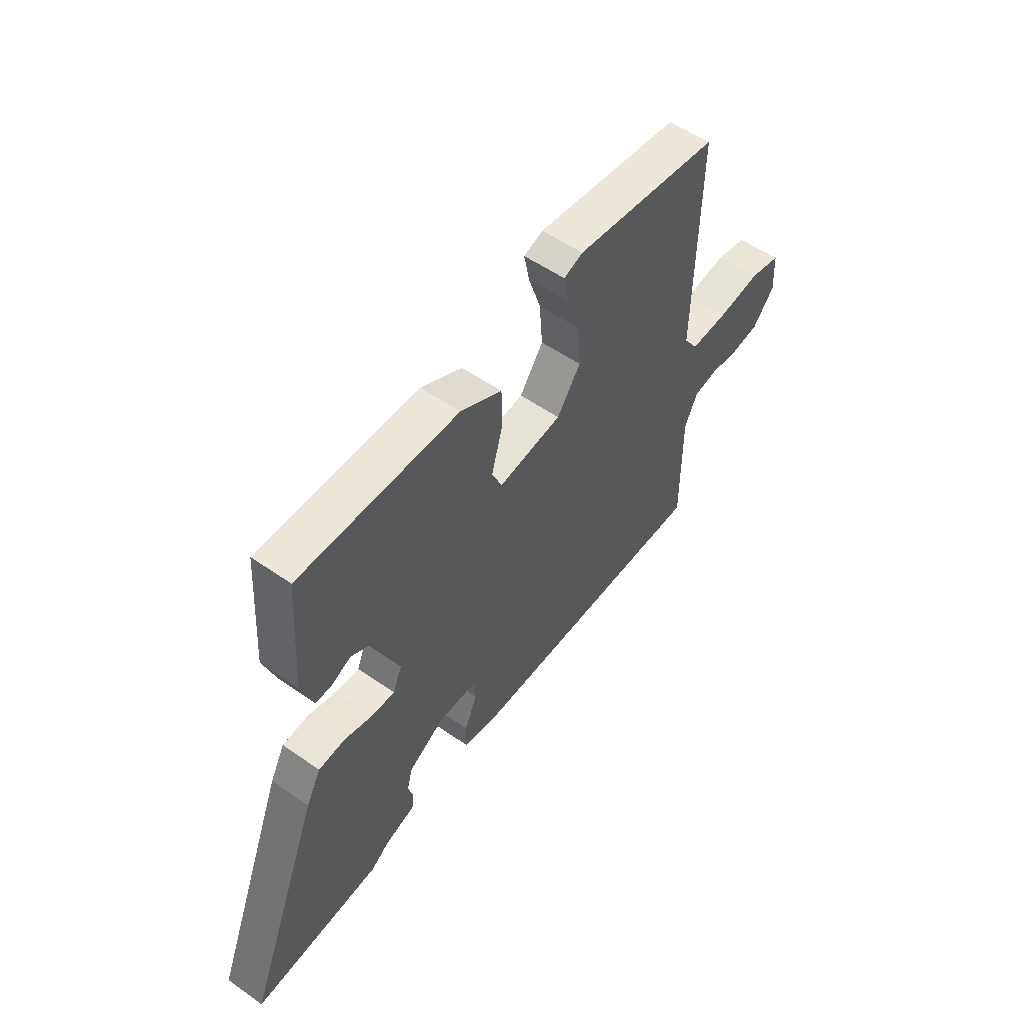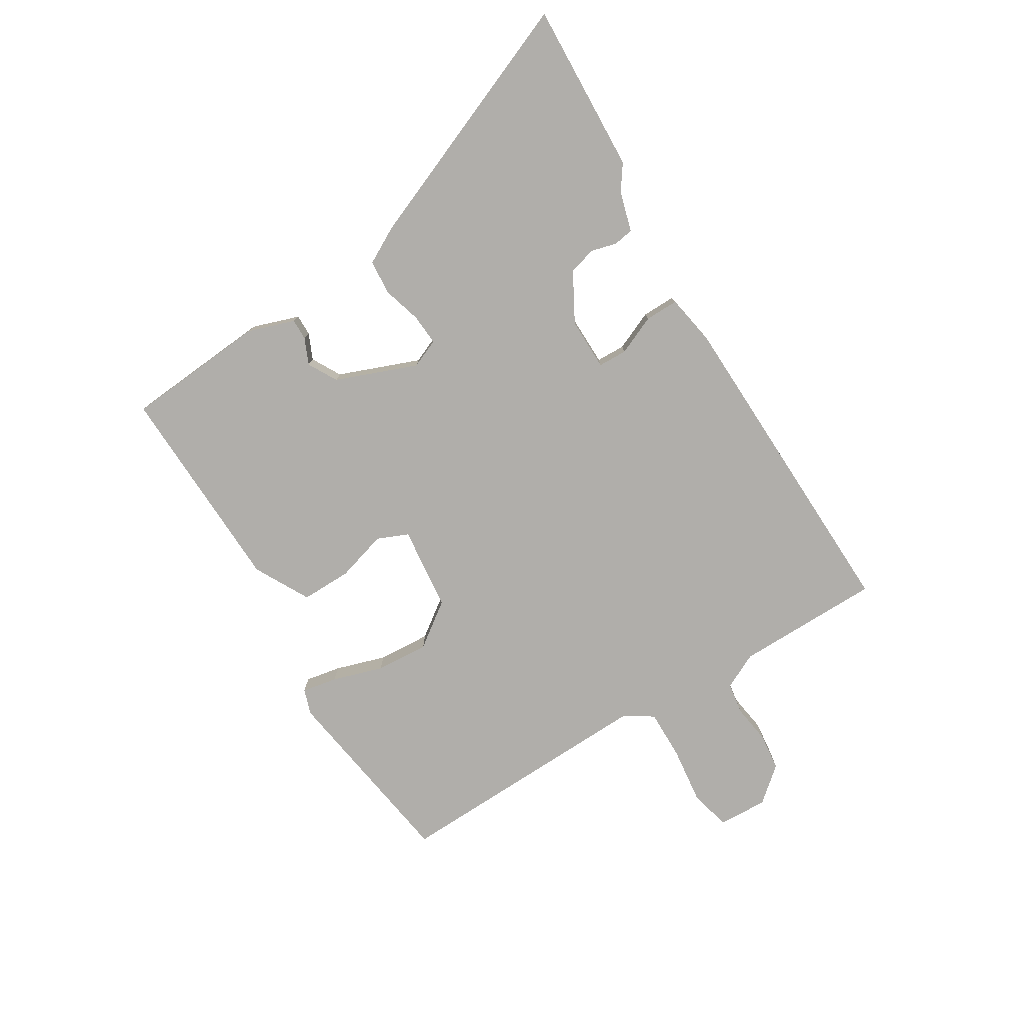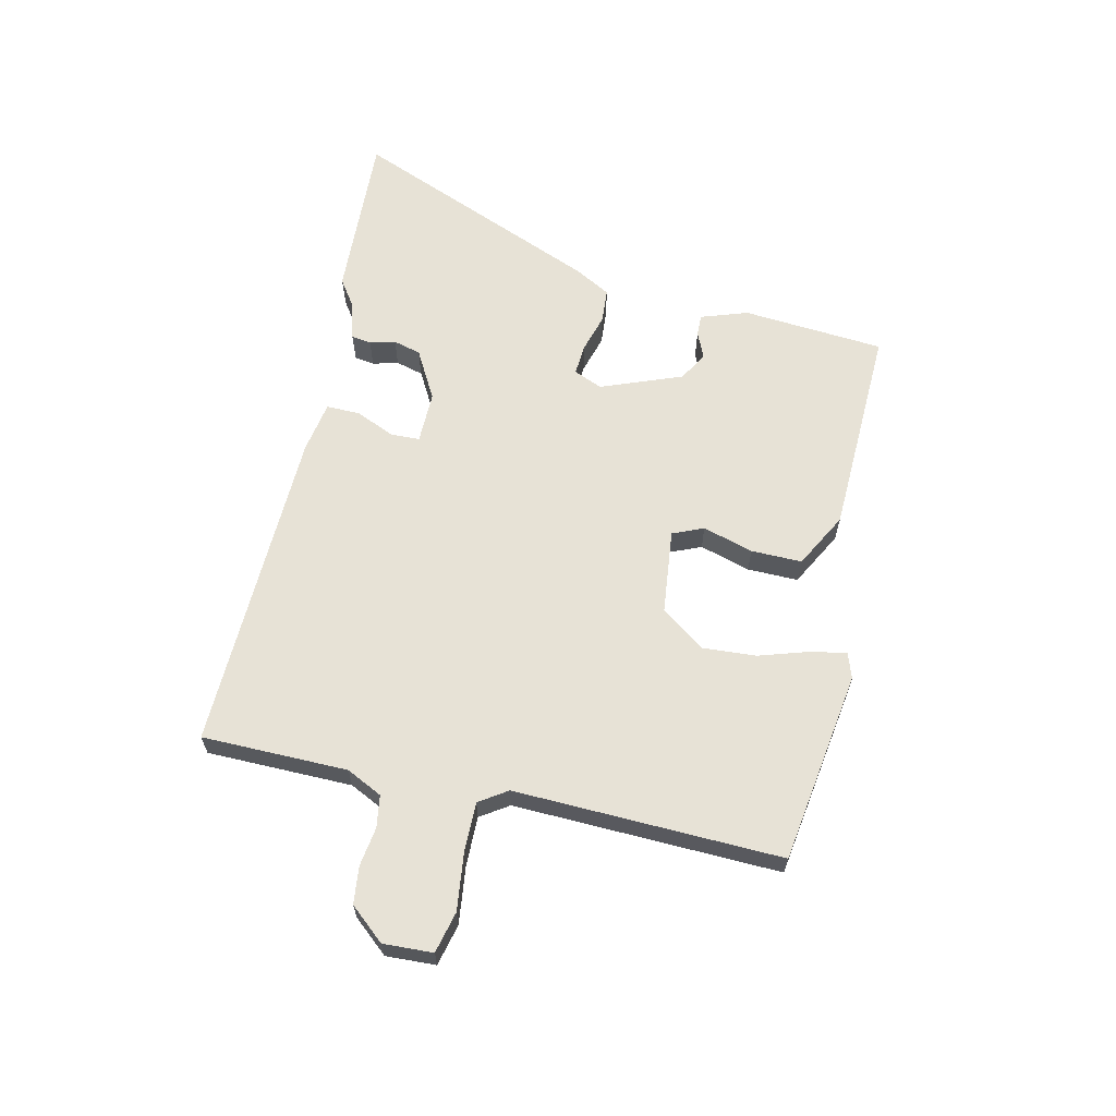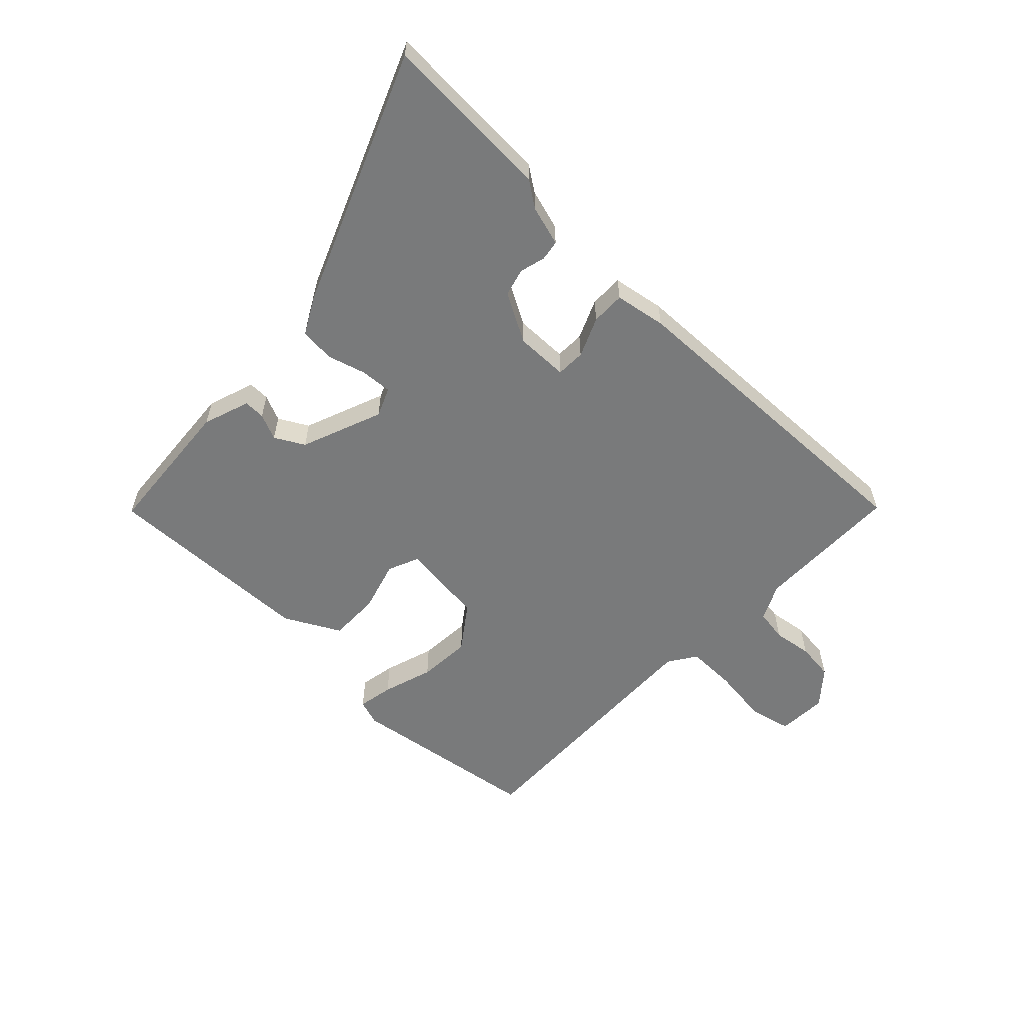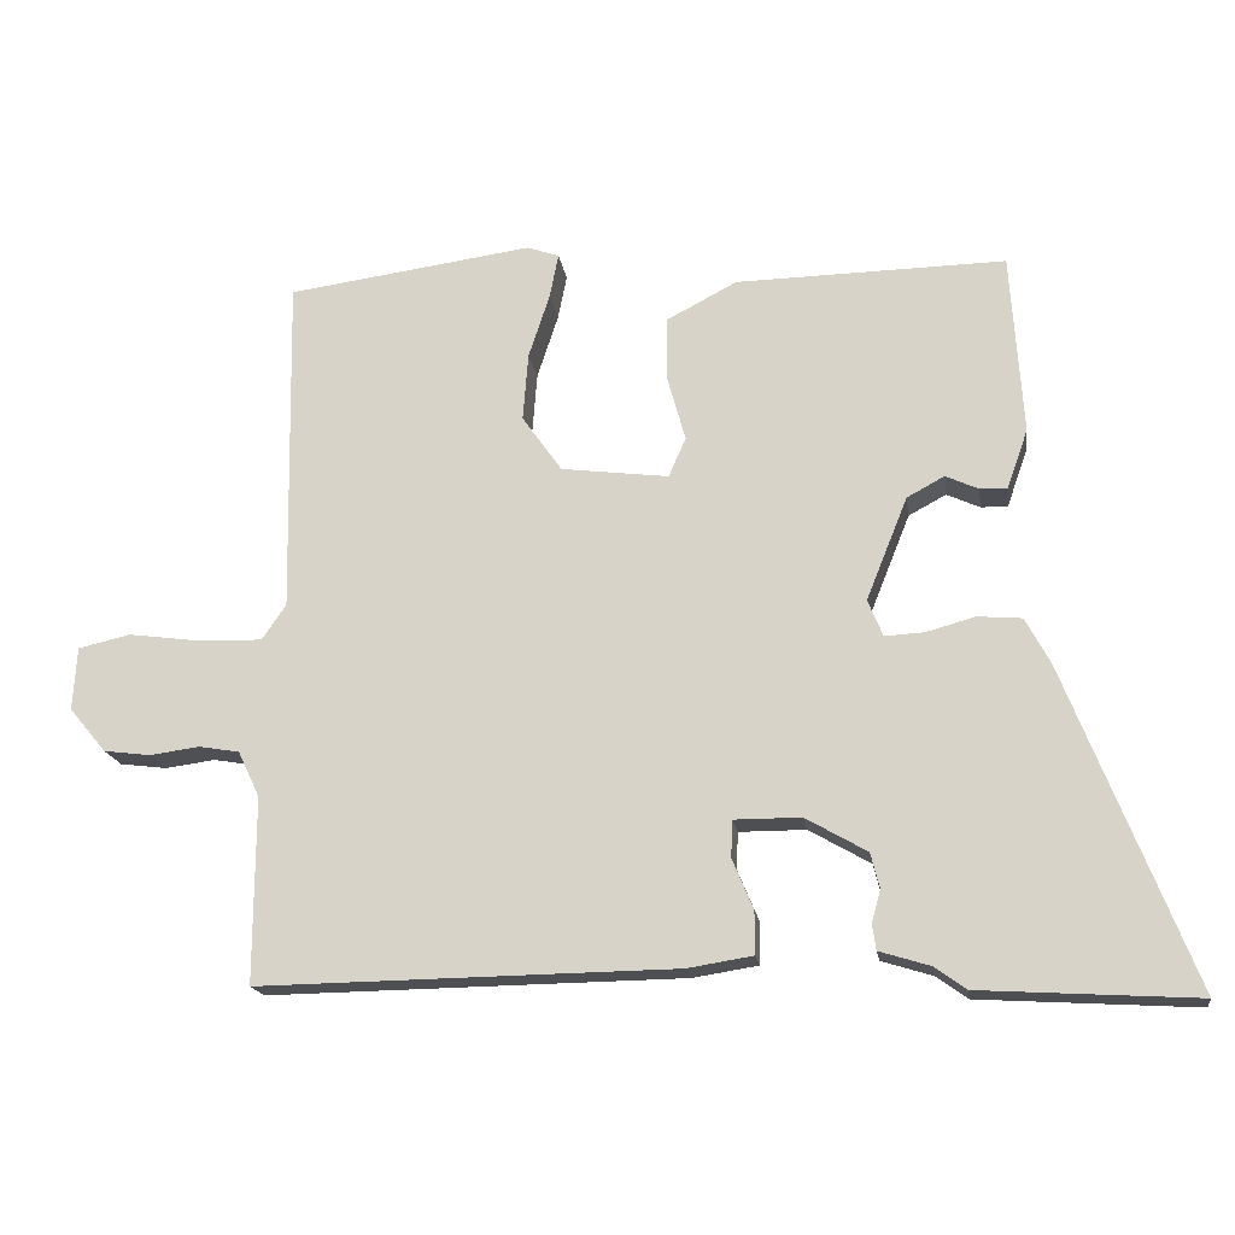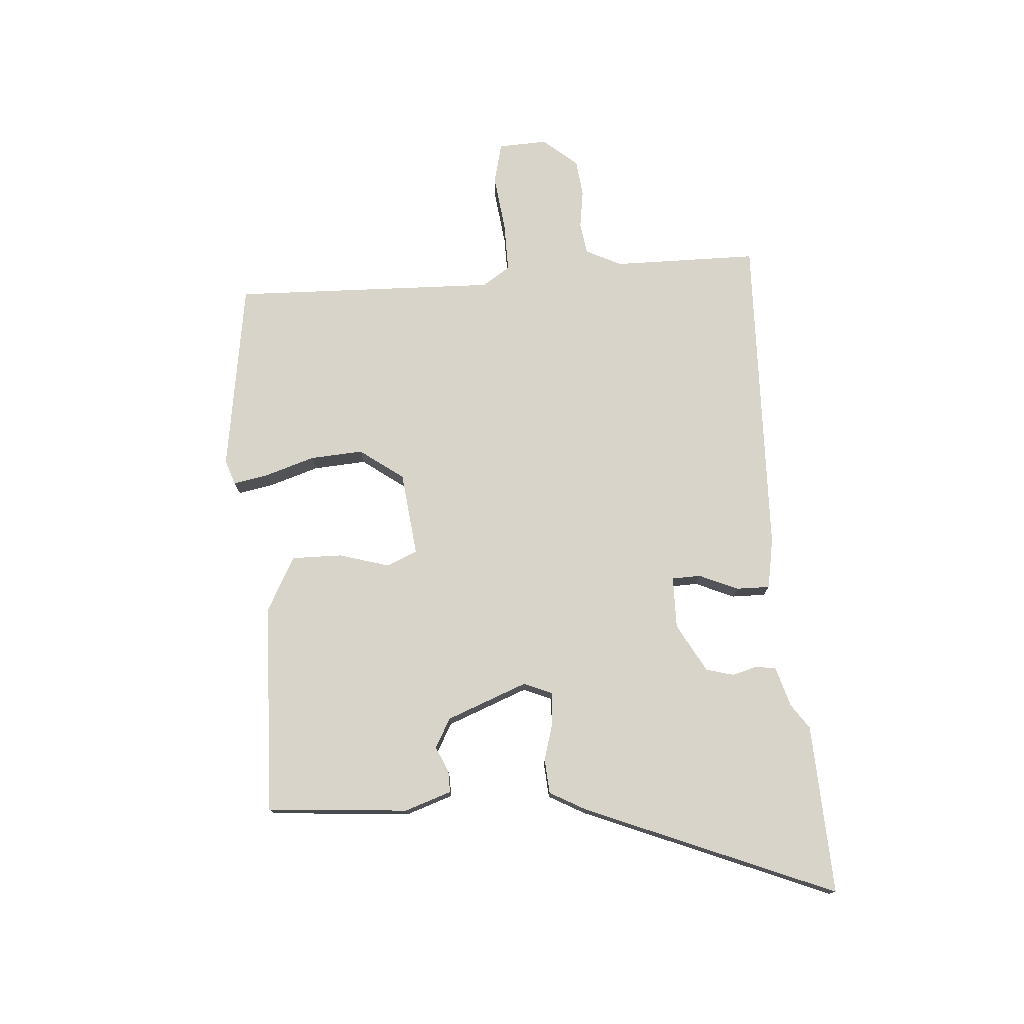
<metadata>
{"format":"obj","ext":"obj","renderer":"f3d","projection":"perspective","resolution":1024,"background":"white","views":[{"elev":54.5,"azim":126.6,"up":"+Z"},{"elev":-77.7,"azim":122.2,"up":"+Y"},{"elev":63.3,"azim":-76.5,"up":"+Y"},{"elev":-58.0,"azim":136.8,"up":"+Y"},{"elev":-17.5,"azim":8.2,"up":"+Z"},{"elev":75.7,"azim":86.6,"up":"+Y"}]}
</metadata>
<code>
v -0.493 0.07 -0.469
v -0.492 0.07 -0.222
v -0.521 0.07 -0.161
v -0.575 0.07 -0.152
v -0.641 0.07 -0.161
v -0.704 0.07 -0.153
v -0.753 0.07 -0.094
v -0.748 0.07 -0.01
v -0.678 0.07 0.006
v -0.581 0.07 -0.007
v -0.497 0.07 -0.009
v -0.465 0.07 0.038
v -0.473 0.07 0.49
v -0.146 0.07 0.535
v -0.103 0.07 0.52
v -0.115 0.07 0.46
v -0.143 0.07 0.375
v -0.15 0.07 0.285
v -0.097 0.07 0.21
v 0.046 0.07 0.192
v 0.069 0.07 0.244
v 0.045 0.07 0.33
v 0.045 0.07 0.416
v 0.139 0.07 0.465
v 0.498 0.07 0.472
v 0.514 0.07 0.231
v 0.486 0.07 0.152
v 0.45 0.07 0.153
v 0.406 0.07 0.173
v 0.356 0.07 0.146
v 0.301 0.07 0.009
v 0.321 0.07 -0.04
v 0.374 0.07 -0.037
v 0.439 0.07 -0.019
v 0.498 0.07 -0.024
v 0.531 0.07 -0.086
v 0.699 0.07 -0.512
v 0.41 0.07 -0.495
v 0.368 0.07 -0.465
v 0.3 0.07 -0.444
v 0.295 0.07 -0.41
v 0.307 0.07 -0.367
v 0.295 0.07 -0.32
v 0.213 0.07 -0.273
v 0.124 0.07 -0.273
v 0.122 0.07 -0.322
v 0.15 0.07 -0.389
v 0.15 0.07 -0.446
v 0.063 0.07 -0.46
v -0.493 0 -0.469
v -0.492 0 -0.222
v -0.521 0 -0.161
v -0.575 0 -0.152
v -0.641 0 -0.161
v -0.704 0 -0.153
v -0.753 0 -0.094
v -0.748 0 -0.01
v -0.678 0 0.006
v -0.581 0 -0.007
v -0.497 0 -0.009
v -0.465 0 0.038
v -0.473 0 0.49
v -0.146 0 0.535
v -0.103 0 0.52
v -0.115 0 0.46
v -0.143 0 0.375
v -0.15 0 0.285
v -0.097 0 0.21
v 0.046 0 0.192
v 0.069 0 0.244
v 0.045 0 0.33
v 0.045 0 0.416
v 0.139 0 0.465
v 0.498 0 0.472
v 0.514 0 0.231
v 0.486 0 0.152
v 0.45 0 0.153
v 0.406 0 0.173
v 0.356 0 0.146
v 0.301 0 0.009
v 0.321 0 -0.04
v 0.374 0 -0.037
v 0.439 0 -0.019
v 0.498 0 -0.024
v 0.531 0 -0.086
v 0.699 0 -0.512
v 0.41 0 -0.495
v 0.368 0 -0.465
v 0.3 0 -0.444
v 0.295 0 -0.41
v 0.307 0 -0.367
v 0.295 0 -0.32
v 0.213 0 -0.273
v 0.124 0 -0.273
v 0.122 0 -0.322
v 0.15 0 -0.389
v 0.15 0 -0.446
v 0.063 0 -0.46
f 46 47 48 49
f 45 46 49 1
f 39 40 41 42
f 39 42 43
f 38 39 43
f 37 38 43
f 36 37 43 44
f 33 34 35 36
f 32 33 36 44
f 26 27 28 29
f 24 25 26 29
f 24 29 30
f 21 22 23 24
f 21 24 30 31
f 14 15 16 17
f 12 13 14 17
f 11 12 17 18
f 7 8 9 10
f 7 10 11
f 4 5 6 7
f 3 4 7 11
f 2 3 11 18
f 45 1 2 18
f 20 21 31 32
f 19 20 32 44
f 18 19 44 45
f 98 97 96 95
f 50 98 95 94
f 91 90 89 88
f 92 91 88
f 92 88 87
f 92 87 86
f 93 92 86 85
f 85 84 83 82
f 93 85 82 81
f 78 77 76 75
f 78 75 74 73
f 79 78 73
f 73 72 71 70
f 80 79 73 70
f 66 65 64 63
f 66 63 62 61
f 67 66 61 60
f 59 58 57 56
f 60 59 56
f 56 55 54 53
f 60 56 53 52
f 67 60 52 51
f 67 51 50 94
f 81 80 70 69
f 93 81 69 68
f 94 93 68 67
f 1 50 51 2
f 2 51 52 3
f 3 52 53 4
f 4 53 54 5
f 5 54 55 6
f 6 55 56 7
f 7 56 57 8
f 8 57 58 9
f 9 58 59 10
f 10 59 60 11
f 11 60 61 12
f 12 61 62 13
f 13 62 63 14
f 14 63 64 15
f 15 64 65 16
f 16 65 66 17
f 17 66 67 18
f 18 67 68 19
f 19 68 69 20
f 20 69 70 21
f 21 70 71 22
f 22 71 72 23
f 23 72 73 24
f 24 73 74 25
f 25 74 75 26
f 26 75 76 27
f 27 76 77 28
f 28 77 78 29
f 29 78 79 30
f 30 79 80 31
f 31 80 81 32
f 32 81 82 33
f 33 82 83 34
f 34 83 84 35
f 35 84 85 36
f 36 85 86 37
f 37 86 87 38
f 38 87 88 39
f 39 88 89 40
f 40 89 90 41
f 41 90 91 42
f 42 91 92 43
f 43 92 93 44
f 44 93 94 45
f 45 94 95 46
f 46 95 96 47
f 47 96 97 48
f 48 97 98 49
f 49 98 50 1

</code>
